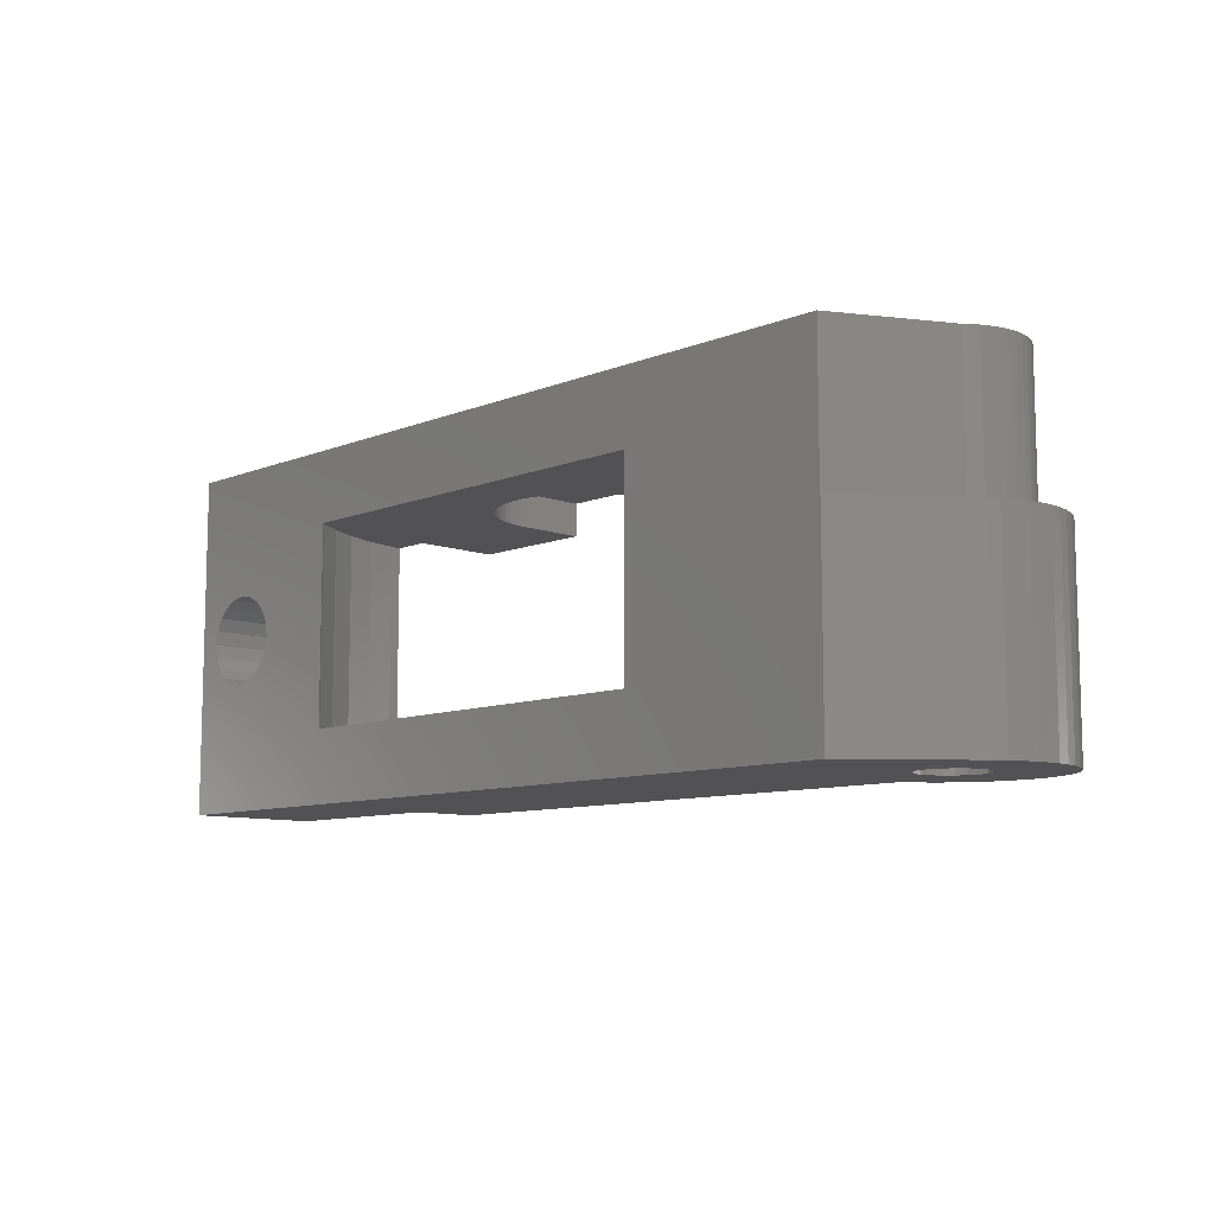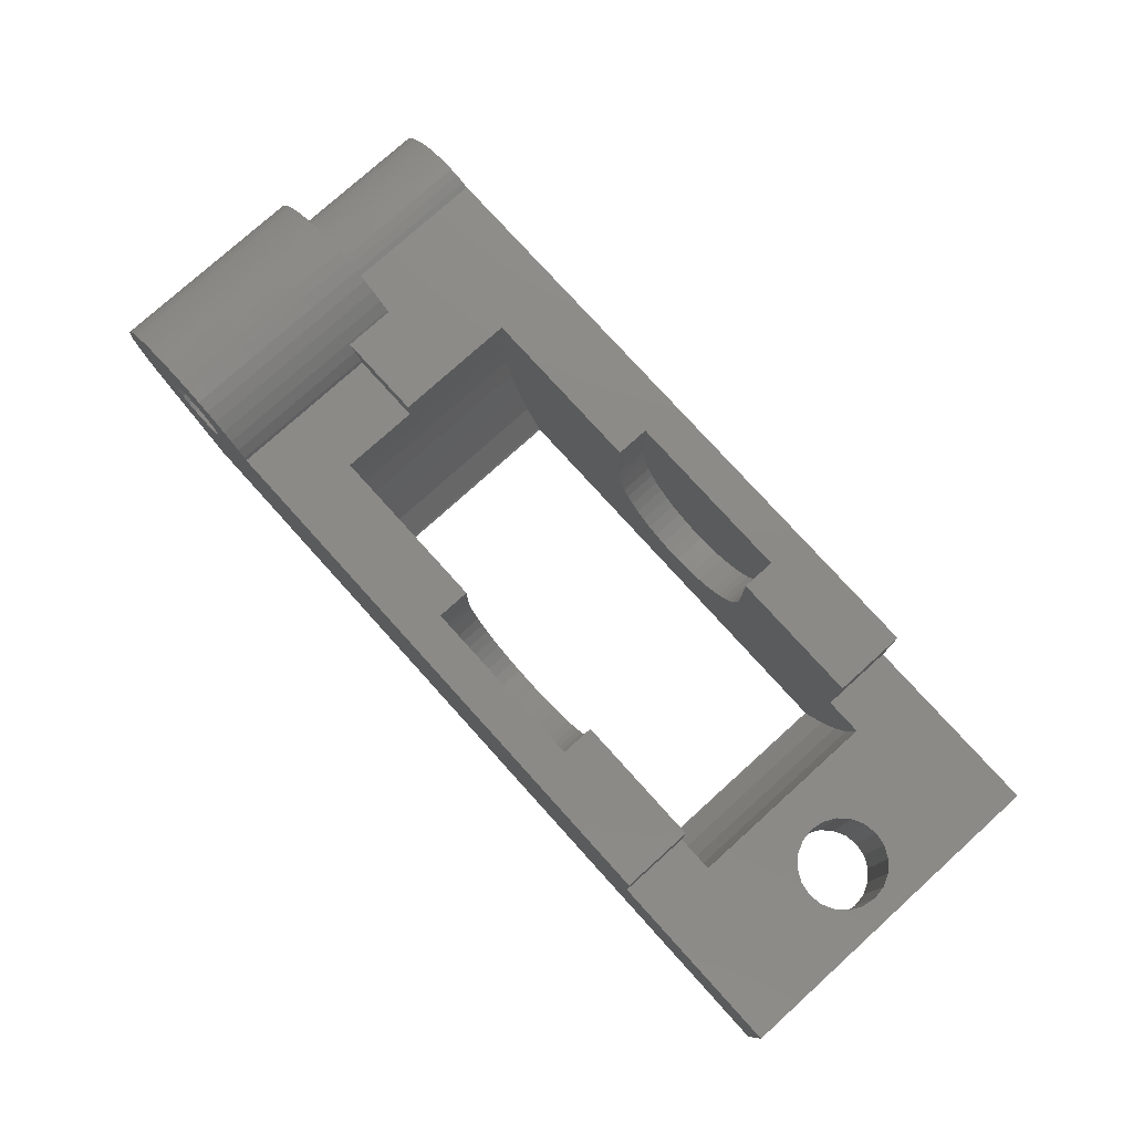
<metadata>
{"format":"stl","ext":"stl","renderer":"f3d","projection":"perspective","resolution":1024,"background":"white","views":[{"elev":-9.4,"azim":-133.6,"up":"+Y"},{"elev":77.4,"azim":47.9,"up":"+Z"}]}
</metadata>
<code>
# stl→obj: 404 verts, 816 faces
v 0 0 0
v 0 15.5 0
v 0 15.5 6
v 0 0 6
v -37.53 9 0
v -37.5 9 0
v -37.53 0 0
v -27.93 12.25 0
v -37.5 15.5 0
v -27.93 3.25 0
v -1 7.75 0
v -9.071 12.25 0
v -4.618 8.926 0
v -4.902 8.368 0
v -4.176 9.368 0
v -9.071 3.25 0
v -4.618 6.574 0
v -3.618 5.848 0
v -4.176 6.132 0
v -3.618 9.652 0
v -1.098 8.368 0
v -3 5.75 0
v -2.382 9.652 0
v -1.824 9.368 0
v -2.382 5.848 0
v -1.382 8.926 0
v -1.824 6.132 0
v -1.382 6.574 0
v -1.098 7.132 0
v -3 9.75 0
v -4.902 7.132 0
v -5 7.75 0
v -40.94 0 4.114
v -8.5 0 6
v -8.5 0 9
v -33 0 7
v -33.48 0 9
v -33.32 0 8.657
v -33.14 0 8.119
v -33.04 0 7.564
v -37.04 0 5.573
v -38.38 0 5.786
v -38.64 0 6.044
v -37.5 0 5.5
v -36.29 0 6.118
v -36.62 0 5.786
v -37.96 0 5.573
v -36.07 0 6.536
v -36 0 7
v -1 7.75 6
v -1.098 7.132 6
v -8.5 15.5 6
v -8.5 12.25 6
v -6.813 12.25 6
v -1.382 6.574 6
v -4.618 8.926 6
v -4.176 9.368 6
v -6.813 3.25 6
v -5 7.75 6
v -3.618 9.652 6
v -4.902 8.368 6
v -3 9.75 6
v -2.382 9.652 6
v -1.824 9.368 6
v -1.382 8.926 6
v -1.824 6.132 6
v -1.098 8.368 6
v -4.618 6.574 6
v -2.382 5.848 6
v -3 5.75 6
v -3.618 5.848 6
v -4.176 6.132 6
v -4.902 7.132 6
v -8.5 3.25 6
v -39.87 15.5 4.775
v -39.98 15.5 4.907
v -39.57 15.5 4.496
v -39.24 15.5 4.256
v -38.88 15.5 4.059
v -38.5 15.5 3.909
v -38.11 15.5 3.808
v -37.7 15.5 3.756
v -37.3 15.5 3.756
v -36.89 15.5 3.808
v -8.5 15.5 10
v -36.5 15.5 3.909
v -36.12 15.5 4.059
v -35.76 15.5 4.256
v -35.43 15.5 4.496
v -35.13 15.5 4.775
v -34.87 15.5 5.09
v -34.65 15.5 5.434
v -34.48 15.5 5.804
v -34.35 15.5 6.192
v -34.28 15.5 6.593
v -36.07 15.5 7.464
v -34.25 15.5 7
v -36 15.5 7
v -36.62 15.5 8.214
v -36.29 15.5 7.882
v -37.5 15.5 10
v -37.04 15.5 8.427
v -37.5 15.5 8.5
v -40.94 6.408e-16 4.114
v -40.77 6.862e-16 3.91
v -40.77 9 3.91
v -38.87 9 2.716
v -39.98 9 4.907
v -40.37 9 3.533
v -39.91 9 3.201
v -39.42 9 2.928
v -38.89 9 2.72
v -30.25 12.25 7
v -30.16 12.25 5.527
v -29.88 12.25 4.078
v -28.8 12.25 1.339
v -29.42 12.25 2.675
v -28.01 12.25 0.09352
v -19.74 12.25 3.196
v -20.2 12.25 3.381
v -20.64 12.25 3.623
v -21.05 12.25 3.918
v -21.42 12.25 4.262
v -17.75 12.25 3.071
v -8.994 12.25 0.09352
v -16.36 12.25 3.623
v -16.8 12.25 3.381
v -8.203 12.25 1.339
v -15.58 12.25 4.262
v -15.95 12.25 3.918
v -7.575 12.25 2.675
v -14.99 12.25 5.073
v -15.26 12.25 4.649
v -7.119 12.25 4.078
v -6.843 12.25 5.527
v -14.5 12.25 10
v -14.5 12.25 7
v -8.5 12.25 10
v -14.63 12.25 6.005
v -22.37 12.25 6.005
v -22.47 12.25 6.499
v -14.78 12.25 5.527
v -21.74 12.25 4.649
v -17.26 12.25 3.196
v -18.25 12.25 3.008
v -18.75 12.25 3.008
v -19.25 12.25 3.071
v -22.01 12.25 5.073
v -22.22 12.25 5.527
v -22.5 12.25 7
v -14.53 12.25 6.499
v -22.5 12.25 10
v -29.86 12.25 10
v -29.88 12.25 9.922
v -30.16 12.25 8.473
v -28.01 3.25 0.09352
v -8.994 3.25 0.09352
v -30.25 3.25 7
v -22.5 3.25 7
v -22.47 3.25 6.499
v -22.37 3.25 6.005
v -22.22 3.25 5.527
v -22.01 3.25 5.073
v -21.74 3.25 4.649
v -21.42 3.25 4.262
v -21.05 3.25 3.918
v -20.64 3.25 3.623
v -20.2 3.25 3.381
v -19.74 3.25 3.196
v -16.36 3.25 3.623
v -8.5 3.25 7
v -16.8 3.25 3.381
v -15.95 3.25 3.918
v -15.58 3.25 4.262
v -15.26 3.25 4.649
v -14.99 3.25 5.073
v -14.78 3.25 5.527
v -14.63 3.25 6.005
v -14.53 3.25 6.499
v -14.5 3.25 7
v -17.26 3.25 3.196
v -6.843 3.25 5.527
v -17.75 3.25 3.071
v -7.119 3.25 4.078
v -18.25 3.25 3.008
v -7.575 3.25 2.675
v -18.75 3.25 3.008
v -8.203 3.25 1.339
v -19.25 3.25 3.071
v -28.8 3.25 1.339
v -29.42 3.25 2.675
v -29.88 3.25 4.078
v -30.16 3.25 5.527
v -38.64 2.123e-16 6.044
v -38.38 15.5 5.786
v -38.71 1.958e-16 6.118
v -38.71 15.5 6.118
v -37.96 15.5 5.573
v -37.5 15.5 5.5
v -37.04 15.5 5.573
v -36.62 15.5 5.786
v -36.29 15.5 6.118
v -36.07 15.5 6.536
v -36 -4.93e-32 7
v -42 0 7
v -41.96 1.252e-16 6.436
v -41.86 2.485e-16 5.881
v -41.44 4.814e-16 4.832
v -41.68 3.678e-16 5.343
v -41.14 5.873e-16 4.355
v -40.78 6.84e-16 3.92
v -38.93 1.029e-16 6.536
v -39 -4.93e-32 7
v -38.93 -1.029e-16 7.464
v -38.71 -1.958e-16 7.882
v -38.38 -2.695e-16 8.214
v -37.96 -3.168e-16 8.427
v -34.22 -6.84e-16 10.08
v -33.56 -4.814e-16 9.168
v -37.5 -3.331e-16 8.5
v -33.14 -2.485e-16 8.119
v -37.04 -3.168e-16 8.427
v -36.62 -2.695e-16 8.214
v -36.29 -1.958e-16 7.882
v -36.07 -1.029e-16 7.464
v -33.04 -1.252e-16 7.564
v -33.32 -3.678e-16 8.657
v -33.86 -5.873e-16 9.645
v -34.63 -7.699e-16 10.47
v -35.09 -8.437e-16 10.8
v -35.58 -9.041e-16 11.07
v -36.11 -9.503e-16 11.28
v -36.66 -9.815e-16 11.42
v -37.22 -9.972e-16 11.49
v -37.78 -9.972e-16 11.49
v -38.34 -9.815e-16 11.42
v -38.89 -9.503e-16 11.28
v -39.42 -9.041e-16 11.07
v -39.91 -8.437e-16 10.8
v -40.37 -7.699e-16 10.47
v -40.78 -6.84e-16 10.08
v -41.14 -5.873e-16 9.645
v -41.44 -4.814e-16 9.168
v -41.68 -3.678e-16 8.657
v -41.86 -2.485e-16 8.119
v -41.96 -1.252e-16 7.564
v -33.48 6.75 9
v -33.56 6.75 9.168
v -14.5 1.75 9
v -8.5 3.25 9
v -22.5 1.75 9
v -22.5 3.25 9
v -30.25 3.25 9
v -30.25 6.75 9
v -14.5 3.25 9
v -40.13 9 5.09
v -40.13 15.5 5.09
v -34.15 9 10
v -36.27 15.5 10
v -36.27 9 10
v -30.25 6.75 10
v -34.15 6.75 10
v -30.25 12.25 10
v -22.5 13.75 10
v -21.14 13.75 10
v -15.86 13.75 10
v -14.5 13.75 10
v -40.72 15.5 7.407
v -40.65 15.5 7.808
v -40.75 15.5 7
v -40.52 15.5 8.196
v -40.35 15.5 8.566
v -40.13 15.5 8.91
v -39.87 15.5 9.225
v -39.57 15.5 9.504
v -39.24 15.5 9.744
v -38.88 15.5 9.941
v -38.5 15.5 10.09
v -38.11 15.5 10.19
v -37.7 15.5 10.24
v -37.3 15.5 10.24
v -36.89 15.5 10.19
v -37.96 15.5 8.427
v -38.38 15.5 8.214
v -38.71 15.5 7.882
v -38.93 15.5 7.464
v -39 15.5 7
v -38.93 15.5 6.536
v -40.35 15.5 5.434
v -40.52 15.5 5.804
v -40.65 15.5 6.192
v -40.72 15.5 6.593
v -36.5 15.5 10.09
v -40.78 9 3.92
v -41.96 9 7.564
v -41.86 9 8.119
v -42 9 7
v -41.68 9 8.657
v -41.44 9 9.168
v -41.14 9 9.645
v -40.78 9 10.08
v -40.37 9 10.47
v -39.91 9 10.8
v -39.42 9 11.07
v -38.89 9 11.28
v -38.34 9 11.42
v -37.78 9 11.49
v -38.88 9 9.941
v -37.22 9 11.49
v -38.5 9 10.09
v -36.66 9 11.42
v -37.7 9 10.24
v -36.11 9 11.28
v -37.3 9 10.24
v -35.58 9 11.07
v -36.5 9 10.09
v -35.09 9 10.8
v -34.63 9 10.47
v -36.89 9 10.19
v -38.11 9 10.19
v -39.24 9 9.744
v -40.13 9 8.91
v -39.87 9 9.225
v -39.57 9 9.504
v -40.35 9 8.566
v -40.52 9 8.196
v -40.65 9 7.808
v -40.72 9 7.407
v -40.75 9 7
v -40.72 9 6.593
v -40.65 9 6.192
v -40.52 9 5.804
v -40.35 9 5.434
v -41.14 9 4.355
v -41.44 9 4.832
v -41.68 9 5.343
v -41.86 9 5.881
v -41.96 9 6.436
v -34.22 9 10.08
v -22.5 13.75 7
v -22.47 13.75 6.499
v -22.37 13.75 6.005
v -22.22 13.75 5.527
v -22.01 13.75 5.073
v -21.74 13.75 4.649
v -21.42 13.75 4.262
v -21.05 13.75 3.918
v -20.64 13.75 3.623
v -20.2 13.75 3.381
v -19.74 13.75 3.196
v -19.25 13.75 3.071
v -18.75 13.75 3.008
v -18.25 13.75 3.008
v -17.75 13.75 3.071
v -17.26 13.75 3.196
v -16.8 13.75 3.381
v -16.36 13.75 3.623
v -15.95 13.75 3.918
v -15.58 13.75 4.262
v -15.26 13.75 4.649
v -14.99 13.75 5.073
v -14.78 13.75 5.527
v -14.63 13.75 6.005
v -14.53 13.75 6.499
v -14.5 13.75 7
v -14.5 1.75 7
v -14.53 1.75 6.499
v -14.63 1.75 6.005
v -14.78 1.75 5.527
v -14.99 1.75 5.073
v -15.26 1.75 4.649
v -15.58 1.75 4.262
v -15.95 1.75 3.918
v -16.36 1.75 3.623
v -16.8 1.75 3.381
v -17.26 1.75 3.196
v -17.75 1.75 3.071
v -18.25 1.75 3.008
v -18.75 1.75 3.008
v -19.25 1.75 3.071
v -19.74 1.75 3.196
v -20.2 1.75 3.381
v -20.64 1.75 3.623
v -21.05 1.75 3.918
v -21.42 1.75 4.262
v -21.74 1.75 4.649
v -22.01 1.75 5.073
v -22.22 1.75 5.527
v -22.37 1.75 6.005
v -22.47 1.75 6.499
v -22.5 1.75 7
v -33.86 6.75 9.645
v -15.58 13.75 9.738
v -15.26 13.75 9.351
v -14.78 13.75 8.473
v -14.99 13.75 8.927
v -14.63 13.75 7.995
v -14.53 13.75 7.501
v -21.42 13.75 9.738
v -21.74 13.75 9.351
v -22.01 13.75 8.927
v -22.22 13.75 8.473
v -22.37 13.75 7.995
v -22.47 13.75 7.501
f 1 2 3
f 4 1 3
f 5 6 7
f 8 6 9
f 10 6 8
f 11 2 1
f 8 2 12
f 12 13 14
f 12 15 13
f 16 17 1
f 18 1 19
f 15 2 20
f 21 2 11
f 18 22 1
f 23 2 24
f 22 25 1
f 24 2 26
f 25 27 1
f 27 28 1
f 26 2 21
f 28 29 1
f 29 11 1
f 30 2 23
f 20 2 30
f 12 31 17
f 12 32 31
f 12 14 32
f 10 7 6
f 2 8 9
f 16 7 10
f 12 17 16
f 12 2 15
f 7 16 1
f 19 1 17
f 33 7 1
f 34 33 4
f 4 33 1
f 35 33 34
f 36 33 35
f 37 38 35
f 38 39 35
f 39 40 35
f 40 36 35
f 41 33 36
f 42 43 33
f 41 44 33
f 45 46 36
f 46 41 36
f 44 47 33
f 47 42 33
f 36 48 45
f 36 49 48
f 50 4 3
f 50 51 4
f 52 53 3
f 53 54 3
f 51 55 4
f 56 57 3
f 54 58 59
f 57 60 3
f 54 59 61
f 54 56 3
f 54 61 56
f 62 63 3
f 63 64 3
f 64 65 3
f 55 66 4
f 65 67 3
f 67 50 3
f 68 58 34
f 66 69 4
f 34 4 69
f 34 69 70
f 34 70 71
f 34 71 72
f 34 72 68
f 59 58 73
f 58 74 34
f 60 62 3
f 68 73 58
f 75 9 76
f 75 77 9
f 77 78 9
f 78 79 9
f 79 80 9
f 80 81 9
f 9 82 2
f 3 83 52
f 52 84 85
f 84 86 85
f 86 87 85
f 87 88 85
f 88 89 85
f 89 90 85
f 90 91 85
f 91 92 85
f 92 93 85
f 93 94 85
f 94 95 85
f 96 97 98
f 99 97 100
f 97 96 100
f 85 97 101
f 97 99 101
f 99 102 101
f 102 103 101
f 95 97 85
f 83 84 52
f 2 83 3
f 82 83 2
f 81 82 9
f 104 105 33
f 5 105 106
f 7 105 5
f 33 105 7
f 9 6 76
f 76 6 107
f 108 76 107
f 109 6 106
f 109 110 6
f 6 111 112
f 6 112 107
f 110 111 6
f 6 5 106
f 32 14 61
f 59 32 61
f 32 59 73
f 31 32 73
f 14 13 56
f 61 14 56
f 13 15 57
f 56 13 57
f 15 20 60
f 57 15 60
f 20 30 62
f 60 20 62
f 30 23 63
f 62 30 63
f 23 24 64
f 63 23 64
f 24 26 65
f 64 24 65
f 21 67 26
f 26 67 65
f 11 50 21
f 21 50 67
f 51 50 29
f 29 50 11
f 55 51 28
f 28 51 29
f 66 55 27
f 27 55 28
f 69 66 25
f 25 66 27
f 70 69 22
f 22 69 25
f 71 70 18
f 18 70 22
f 72 71 19
f 19 71 18
f 68 72 17
f 17 72 19
f 31 73 68
f 17 31 68
f 113 114 115
f 116 113 117
f 117 113 115
f 118 113 116
f 8 113 118
f 119 113 8
f 120 121 113
f 122 123 113
f 124 12 125
f 126 127 128
f 129 130 131
f 132 133 134
f 54 53 135
f 136 137 138
f 135 139 134
f 140 141 113
f 139 142 134
f 142 132 134
f 134 133 131
f 133 129 131
f 131 130 128
f 130 126 128
f 128 127 125
f 123 143 113
f 127 144 125
f 144 124 125
f 12 145 8
f 145 146 8
f 146 147 8
f 147 119 8
f 120 113 119
f 121 122 113
f 143 148 113
f 148 149 113
f 149 140 113
f 141 150 113
f 151 135 53
f 150 152 113
f 151 139 135
f 153 113 152
f 154 113 153
f 155 113 154
f 124 145 12
f 53 137 151
f 53 138 137
f 156 10 8
f 118 156 8
f 157 125 16
f 16 125 12
f 158 159 160
f 158 160 161
f 161 162 158
f 162 163 158
f 163 164 158
f 164 165 158
f 165 166 158
f 166 167 158
f 167 168 158
f 168 169 158
f 170 171 172
f 173 171 170
f 174 171 173
f 175 171 174
f 176 171 175
f 177 171 176
f 178 171 177
f 179 171 178
f 180 171 179
f 172 171 74
f 172 74 181
f 181 74 58
f 181 58 182
f 181 182 183
f 183 182 184
f 183 184 185
f 185 184 186
f 185 186 187
f 187 186 188
f 187 188 189
f 189 188 157
f 189 157 169
f 169 157 16
f 169 16 10
f 169 10 158
f 158 10 156
f 158 156 190
f 158 190 191
f 158 191 192
f 158 192 193
f 33 43 194
f 104 33 194
f 42 194 43
f 195 194 42
f 196 194 195
f 197 196 195
f 42 47 198
f 195 42 198
f 47 44 199
f 198 47 199
f 44 41 200
f 199 44 200
f 41 46 201
f 200 41 201
f 45 202 46
f 46 202 201
f 48 203 45
f 45 203 202
f 49 204 98
f 49 98 48
f 98 203 48
f 205 206 207
f 208 205 209
f 209 205 207
f 210 205 208
f 104 205 210
f 104 194 205
f 211 104 210
f 196 205 194
f 212 205 196
f 213 205 212
f 214 205 213
f 215 205 214
f 216 205 215
f 217 205 216
f 218 205 217
f 219 217 220
f 221 220 222
f 36 222 223
f 36 223 224
f 36 224 225
f 36 225 204
f 36 204 49
f 226 222 36
f 221 222 226
f 227 220 221
f 219 220 227
f 228 217 219
f 218 217 228
f 229 205 218
f 230 205 229
f 231 205 230
f 232 205 231
f 233 205 232
f 234 205 233
f 235 205 234
f 236 205 235
f 237 205 236
f 238 205 237
f 239 205 238
f 240 205 239
f 241 205 240
f 242 205 241
f 243 205 242
f 244 205 243
f 245 205 244
f 246 205 245
f 105 104 211
f 226 36 40
f 221 226 40
f 39 221 40
f 227 221 39
f 38 227 39
f 219 227 38
f 247 219 37
f 37 219 38
f 248 219 247
f 249 35 250
f 251 252 37
f 37 35 249
f 253 37 252
f 254 37 253
f 247 37 254
f 249 251 37
f 255 249 250
f 34 74 171
f 35 34 250
f 250 34 171
f 58 54 182
f 182 54 135
f 53 52 85
f 138 53 85
f 108 256 76
f 257 75 76
f 257 76 256
f 258 259 260
f 261 259 258
f 101 259 85
f 261 258 262
f 263 259 261
f 153 259 263
f 152 259 153
f 264 259 152
f 265 259 264
f 266 259 265
f 267 259 266
f 85 259 267
f 138 267 136
f 85 267 138
f 103 102 220
f 220 102 222
f 102 99 222
f 222 99 223
f 99 100 223
f 223 100 224
f 100 96 224
f 224 96 225
f 96 98 225
f 225 98 204
f 268 269 270
f 270 269 271
f 270 271 272
f 270 272 273
f 270 273 274
f 270 274 275
f 270 275 276
f 270 276 277
f 270 277 278
f 270 278 279
f 270 279 280
f 270 280 281
f 101 281 282
f 283 284 101
f 103 283 101
f 270 281 101
f 284 270 101
f 285 270 284
f 270 285 286
f 286 287 270
f 287 288 270
f 288 197 270
f 197 195 270
f 195 88 270
f 202 97 201
f 203 98 97
f 203 97 202
f 201 97 95
f 201 95 200
f 200 95 94
f 200 94 93
f 200 93 199
f 199 93 92
f 199 92 91
f 199 91 90
f 199 90 198
f 198 90 89
f 198 89 88
f 198 88 195
f 270 88 87
f 270 87 86
f 270 86 84
f 270 84 83
f 270 83 82
f 270 82 81
f 270 81 80
f 270 80 79
f 270 79 78
f 270 78 77
f 270 77 75
f 270 75 257
f 270 257 289
f 270 289 290
f 270 290 291
f 270 291 292
f 101 282 293
f 101 293 259
f 105 211 106
f 294 109 106
f 294 106 211
f 295 296 297
f 297 296 298
f 297 298 299
f 297 299 300
f 297 300 301
f 297 301 302
f 297 302 303
f 297 303 304
f 297 304 305
f 297 305 306
f 297 306 307
f 308 307 309
f 310 309 311
f 312 311 313
f 314 313 315
f 316 315 317
f 260 317 318
f 316 317 260
f 319 315 316
f 314 315 319
f 312 313 314
f 320 311 312
f 310 311 320
f 308 309 310
f 321 307 308
f 322 297 323
f 324 307 321
f 323 307 324
f 297 307 323
f 325 297 322
f 326 297 325
f 327 297 326
f 328 297 327
f 297 328 329
f 329 330 297
f 330 331 297
f 331 332 297
f 332 333 297
f 333 256 297
f 256 108 297
f 297 108 107
f 297 107 112
f 297 112 111
f 297 111 110
f 297 110 109
f 297 109 294
f 297 294 334
f 297 334 335
f 297 335 336
f 297 336 337
f 297 337 338
f 260 318 339
f 260 339 258
f 158 113 263
f 254 158 263
f 261 254 263
f 254 253 158
f 263 155 154
f 113 155 263
f 153 263 154
f 158 193 114
f 113 158 114
f 150 340 264
f 152 150 264
f 340 150 141
f 341 340 141
f 141 140 342
f 341 141 342
f 140 149 343
f 342 140 343
f 149 148 344
f 343 149 344
f 148 143 345
f 344 148 345
f 143 123 346
f 345 143 346
f 123 122 347
f 346 123 347
f 122 121 348
f 347 122 348
f 121 120 349
f 348 121 349
f 120 119 350
f 349 120 350
f 119 147 351
f 350 119 351
f 147 146 352
f 351 147 352
f 146 145 353
f 352 146 353
f 145 124 354
f 353 145 354
f 124 144 355
f 354 124 355
f 144 127 356
f 355 144 356
f 127 126 357
f 356 127 357
f 126 130 358
f 357 126 358
f 130 129 359
f 358 130 359
f 133 360 129
f 129 360 359
f 132 361 133
f 133 361 360
f 142 362 132
f 132 362 361
f 139 363 142
f 142 363 362
f 151 364 139
f 139 364 363
f 137 365 151
f 151 365 364
f 136 267 137
f 137 267 365
f 182 135 184
f 184 135 134
f 184 134 186
f 186 134 131
f 186 131 188
f 188 131 128
f 188 128 157
f 157 128 125
f 190 156 118
f 116 190 118
f 191 190 116
f 117 191 116
f 192 191 117
f 115 192 117
f 193 192 115
f 114 193 115
f 253 252 158
f 158 252 159
f 255 250 180
f 180 250 171
f 249 255 366
f 366 255 180
f 367 366 180
f 367 180 179
f 367 179 368
f 368 179 178
f 368 178 369
f 369 178 177
f 369 177 370
f 370 177 176
f 370 176 371
f 371 176 175
f 371 175 372
f 372 175 174
f 373 372 174
f 173 373 174
f 374 373 173
f 170 374 173
f 375 374 170
f 172 375 170
f 376 375 172
f 181 376 172
f 377 376 181
f 183 377 181
f 378 377 183
f 185 378 183
f 379 378 185
f 187 379 185
f 380 379 187
f 189 380 187
f 381 380 189
f 169 381 189
f 382 381 169
f 168 382 169
f 383 382 168
f 167 383 168
f 384 383 167
f 166 384 167
f 385 384 166
f 165 385 166
f 386 385 165
f 164 386 165
f 387 386 164
f 163 387 164
f 388 387 163
f 162 388 163
f 389 388 162
f 161 389 162
f 390 389 161
f 160 390 161
f 391 390 160
f 159 391 160
f 252 391 159
f 251 391 252
f 212 196 197
f 288 212 197
f 297 338 205
f 205 338 206
f 246 295 205
f 205 295 297
f 245 296 246
f 246 296 295
f 244 298 245
f 245 298 296
f 243 299 244
f 244 299 298
f 242 300 243
f 243 300 299
f 241 301 242
f 242 301 300
f 241 240 302
f 301 241 302
f 240 239 303
f 302 240 303
f 239 238 304
f 303 239 304
f 238 237 305
f 304 238 305
f 237 236 306
f 305 237 306
f 236 235 307
f 306 236 307
f 235 234 309
f 307 235 309
f 234 233 311
f 309 234 311
f 233 232 313
f 311 233 313
f 232 231 315
f 313 232 315
f 231 230 317
f 315 231 317
f 230 229 318
f 317 230 318
f 229 218 339
f 318 229 339
f 218 228 392
f 258 218 262
f 262 218 392
f 339 218 258
f 228 219 248
f 392 228 248
f 283 103 217
f 217 103 220
f 284 283 216
f 216 283 217
f 215 285 284
f 216 215 284
f 214 286 285
f 215 214 285
f 213 287 286
f 214 213 286
f 213 212 288
f 287 213 288
f 334 294 210
f 210 294 211
f 335 334 208
f 208 334 210
f 336 335 209
f 209 335 208
f 337 336 207
f 207 336 209
f 338 337 206
f 206 337 207
f 254 392 248
f 262 392 254
f 247 254 248
f 254 261 262
f 251 249 391
f 391 249 366
f 289 257 333
f 333 257 256
f 267 393 394
f 395 267 396
f 396 267 394
f 266 393 267
f 397 267 395
f 398 267 397
f 365 267 398
f 340 341 342
f 344 340 343
f 343 340 342
f 345 340 344
f 346 340 345
f 347 340 346
f 348 340 347
f 349 340 348
f 350 340 349
f 351 340 350
f 352 340 351
f 353 340 352
f 354 340 353
f 355 340 354
f 356 340 355
f 357 340 356
f 358 340 357
f 359 340 358
f 360 340 359
f 361 340 360
f 362 340 361
f 363 340 362
f 364 340 363
f 365 340 364
f 398 340 365
f 397 340 398
f 395 340 397
f 396 340 395
f 394 340 396
f 393 340 394
f 266 340 393
f 265 340 266
f 399 340 265
f 400 340 399
f 401 340 400
f 402 340 401
f 403 340 402
f 404 340 403
f 264 404 403
f 401 264 402
f 402 264 403
f 340 404 264
f 400 264 401
f 399 264 400
f 265 264 399
f 316 260 259
f 293 316 259
f 328 268 329
f 329 268 270
f 270 292 329
f 329 292 330
f 292 291 330
f 330 291 331
f 291 290 331
f 331 290 332
f 290 289 332
f 332 289 333
f 319 316 293
f 282 319 293
f 314 319 282
f 281 314 282
f 312 314 281
f 280 312 281
f 320 312 280
f 279 320 280
f 310 320 279
f 278 310 279
f 308 310 278
f 277 308 278
f 321 308 277
f 276 321 277
f 324 321 276
f 275 324 276
f 323 324 275
f 274 323 275
f 323 274 322
f 322 274 273
f 322 273 325
f 325 273 272
f 325 272 326
f 326 272 271
f 326 271 327
f 327 271 269
f 327 269 328
f 328 269 268
f 366 367 391
f 391 367 368
f 391 368 369
f 391 369 370
f 391 370 371
f 391 371 372
f 391 372 373
f 391 373 374
f 391 374 375
f 391 375 376
f 391 376 377
f 391 377 378
f 391 378 379
f 391 379 380
f 391 380 381
f 391 381 382
f 391 382 383
f 391 383 384
f 391 384 385
f 391 385 386
f 391 386 387
f 391 387 388
f 391 388 389
f 391 389 390

</code>
